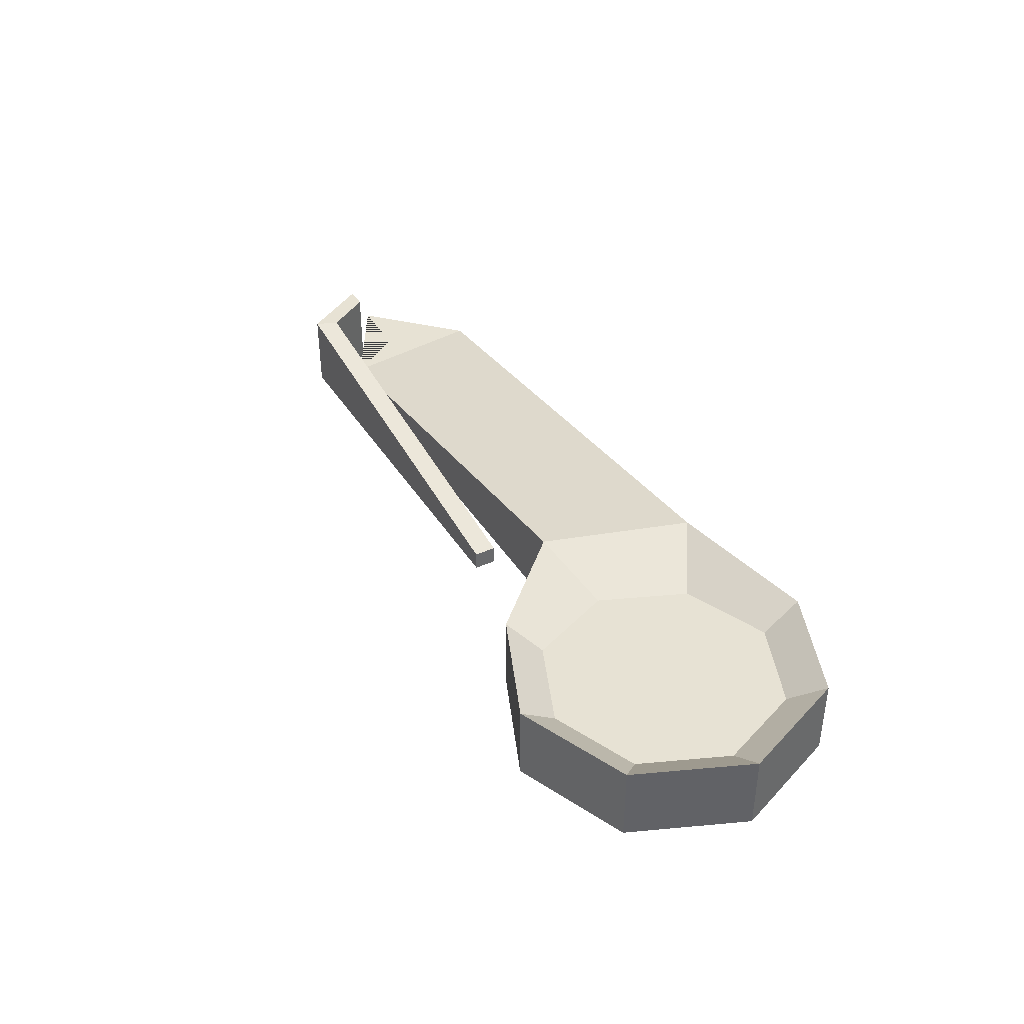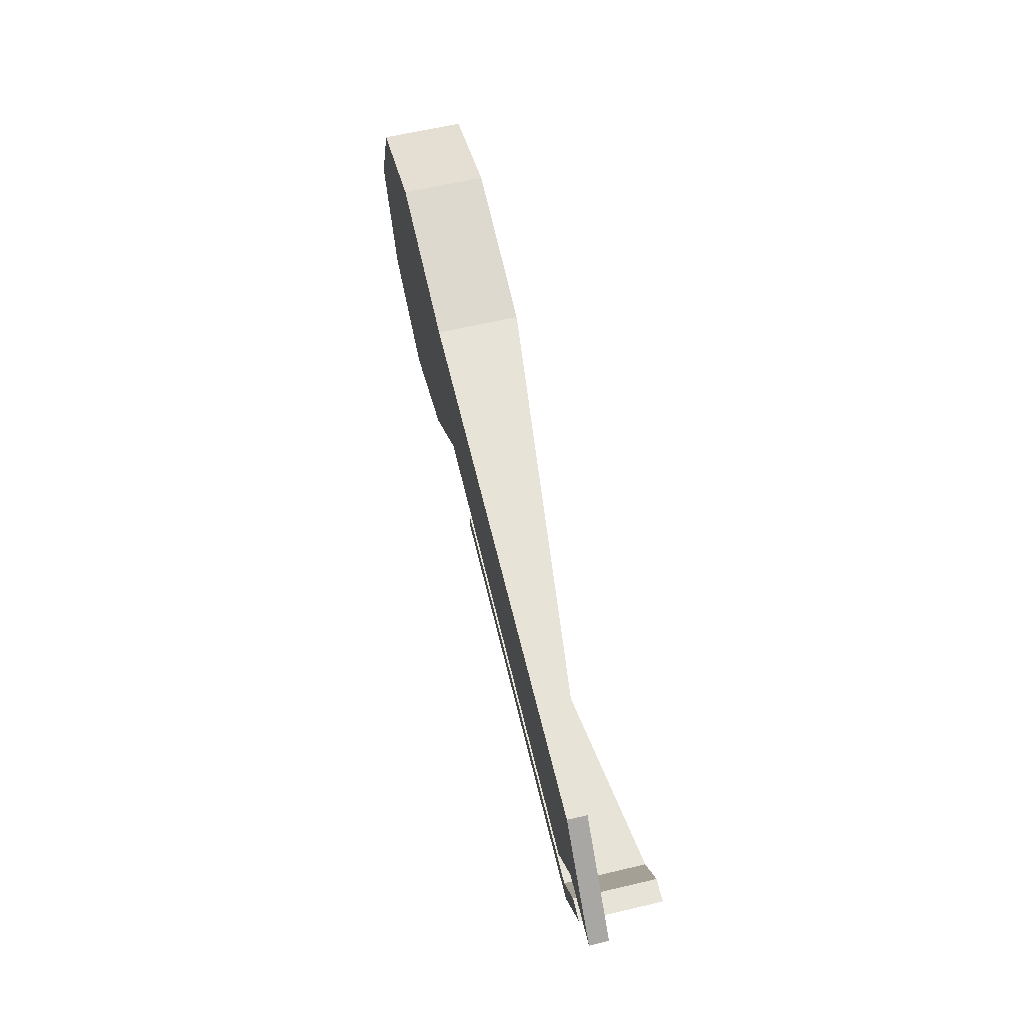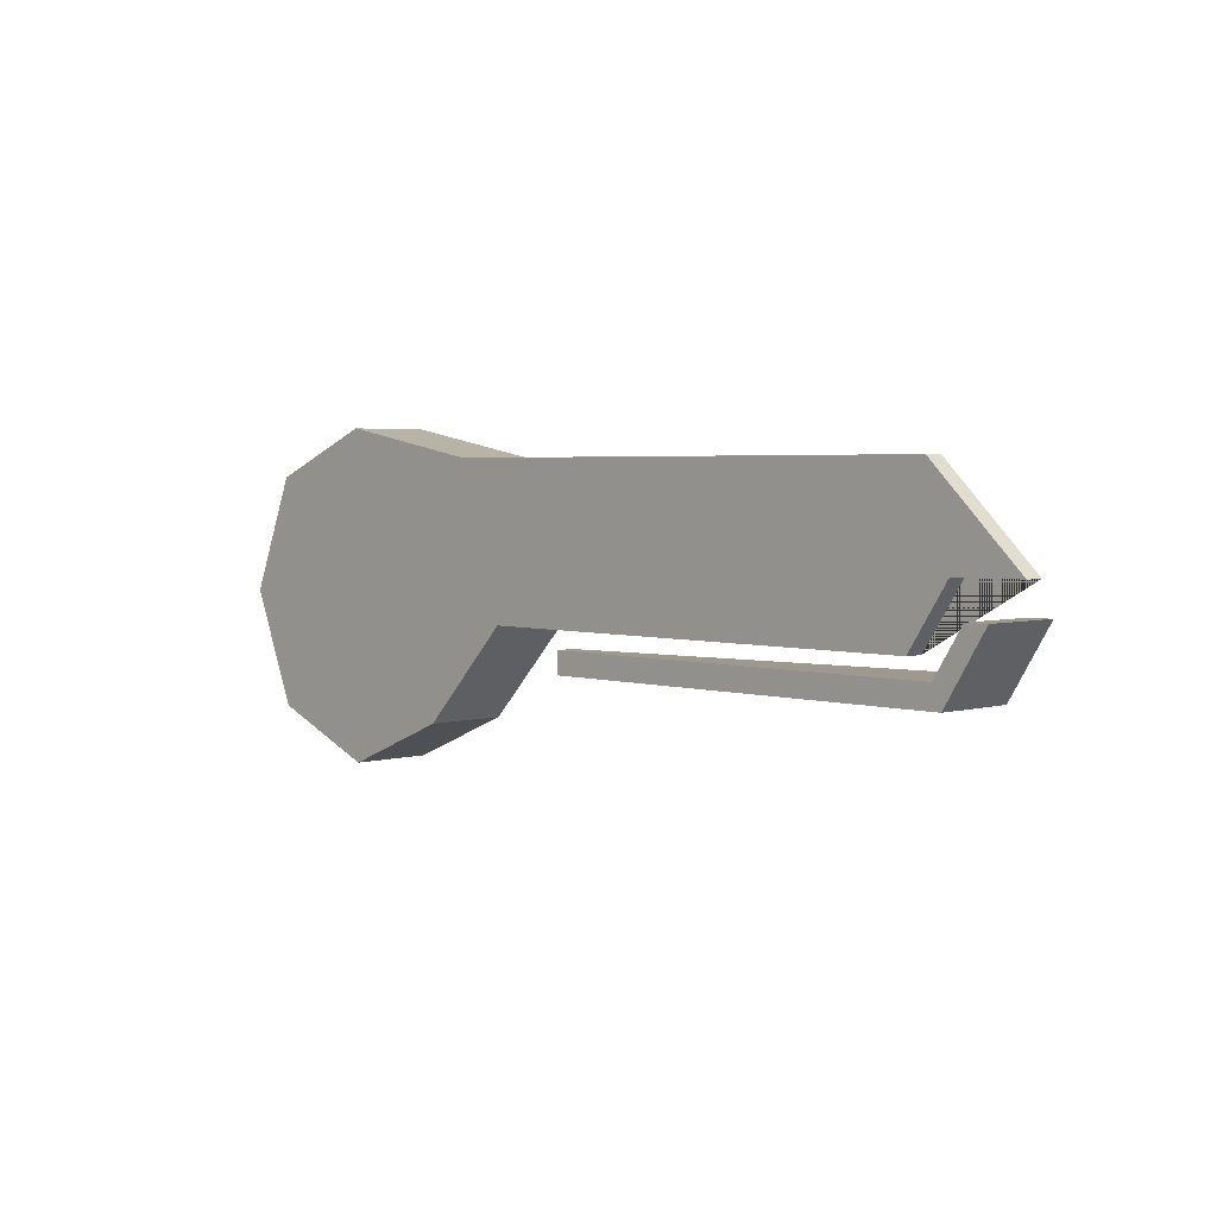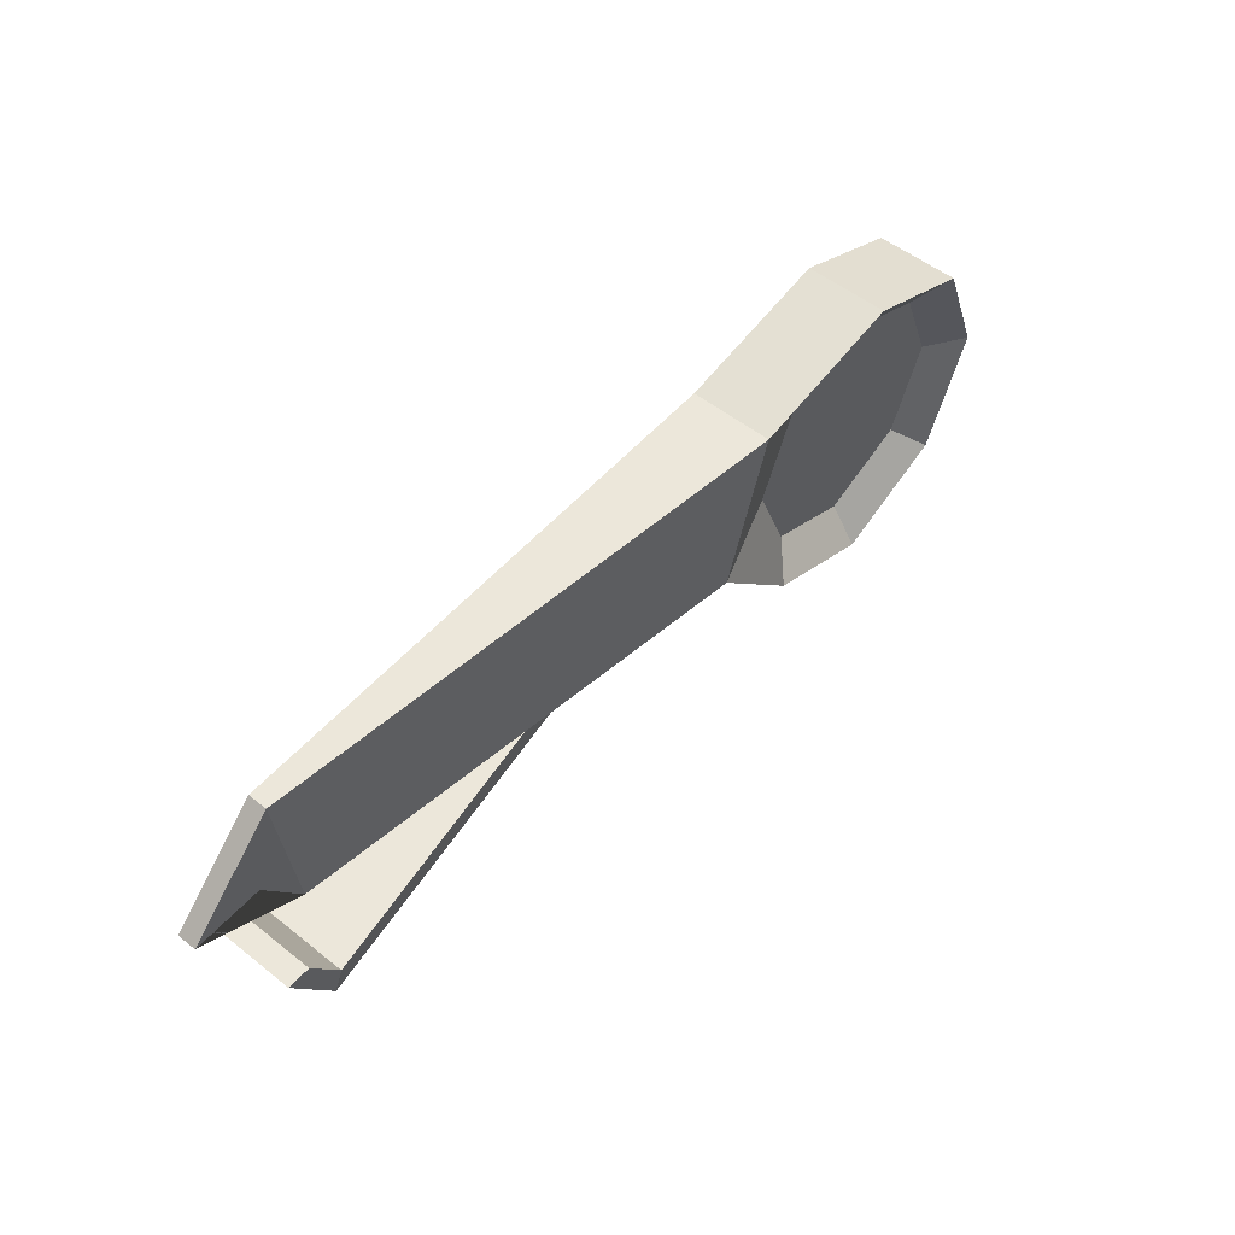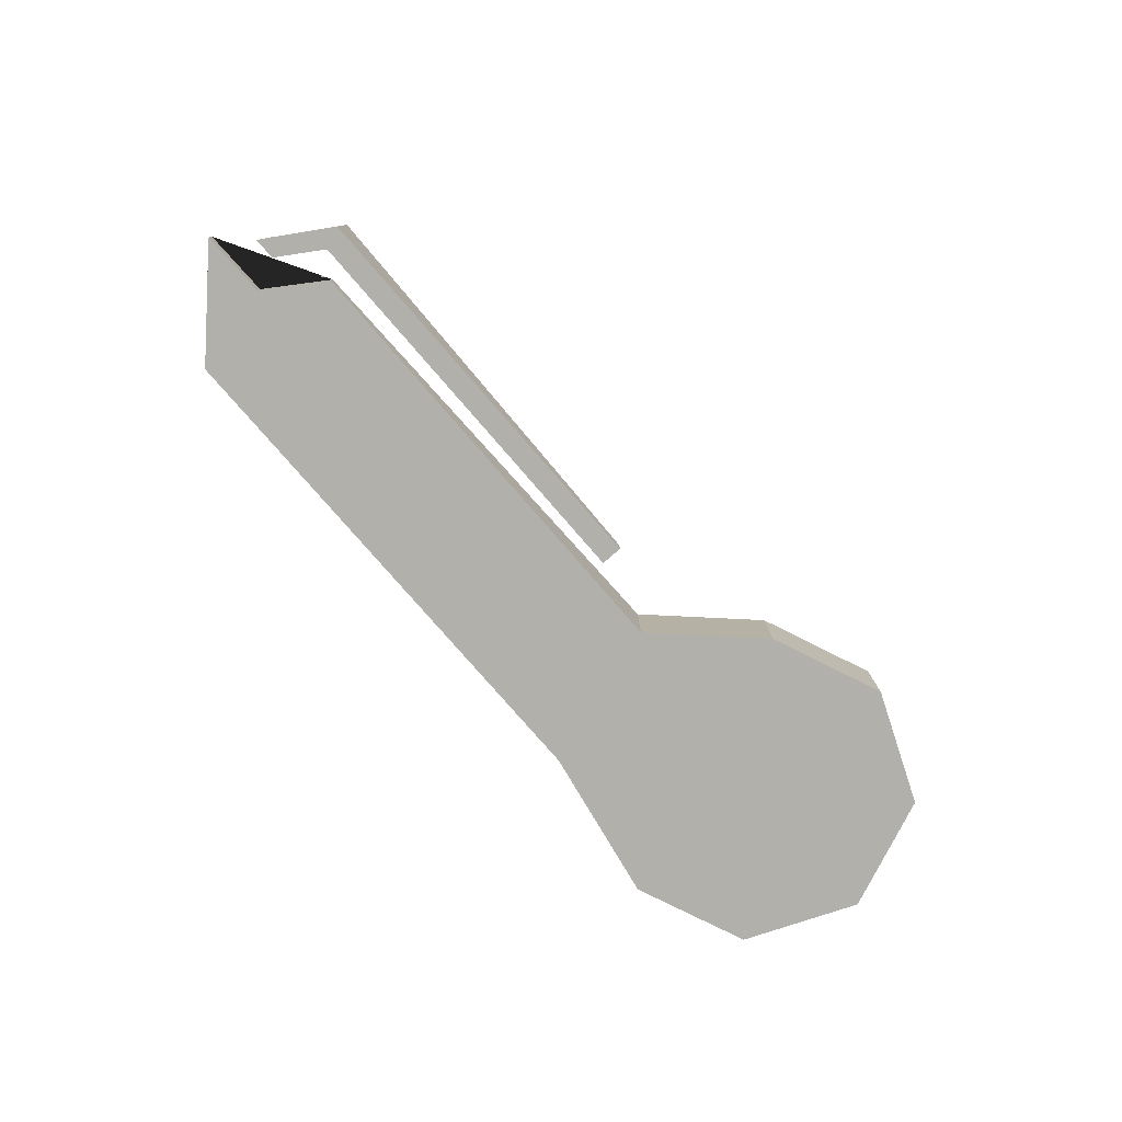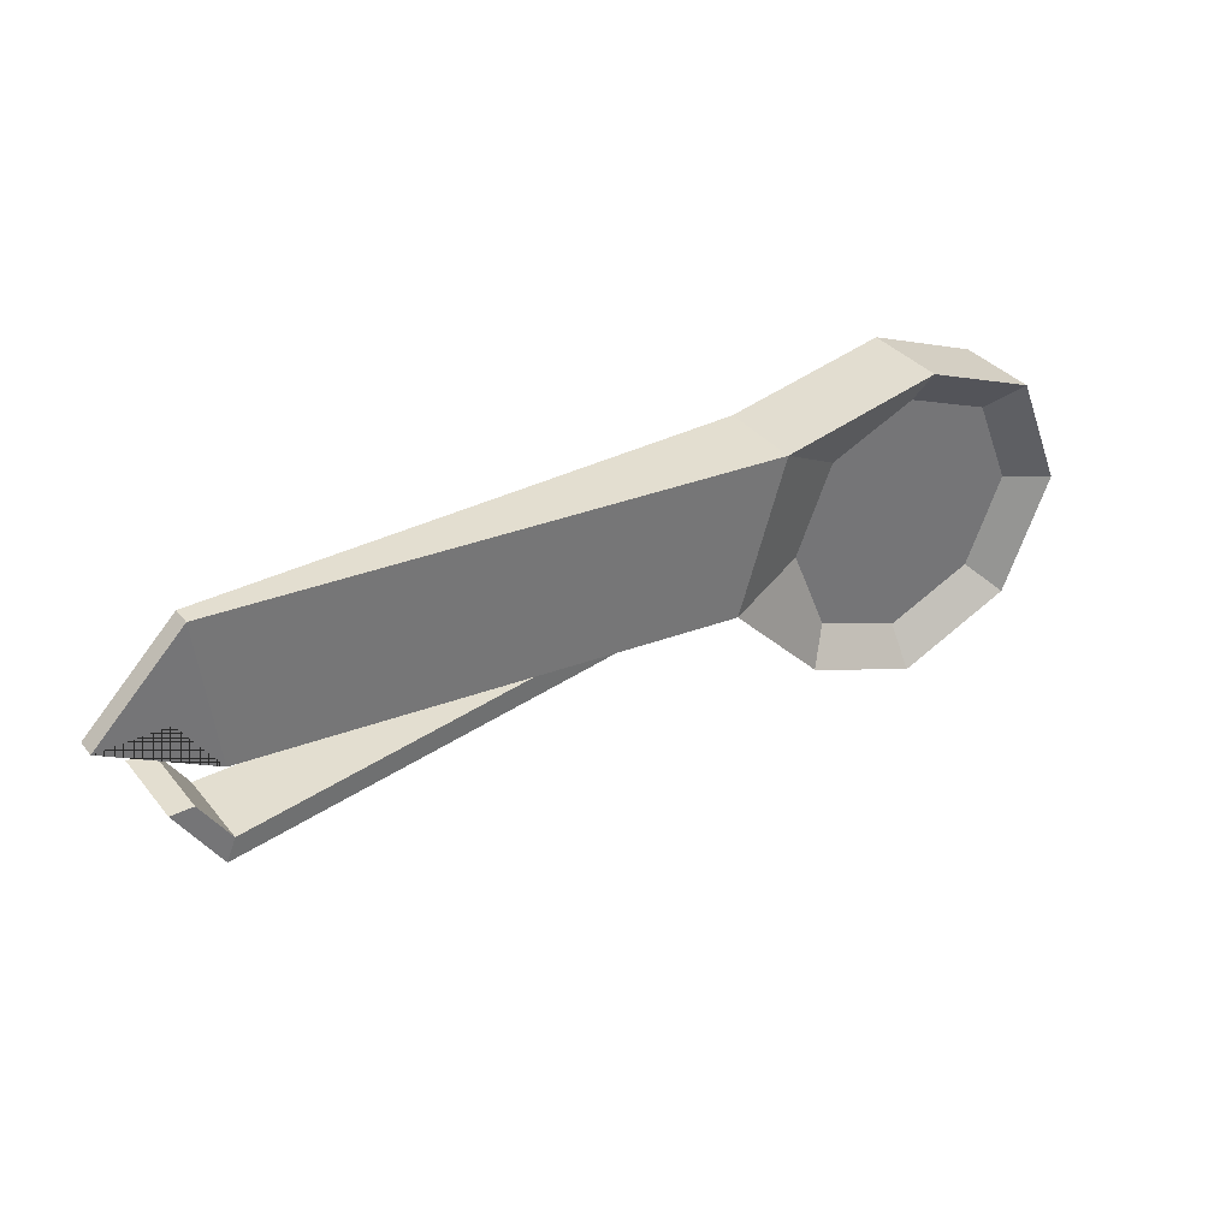
<metadata>
{"format":"obj","ext":"obj","renderer":"f3d","projection":"perspective","resolution":1024,"background":"white","views":[{"elev":39.7,"azim":61.0,"up":"+Z"},{"elev":62.1,"azim":-103.4,"up":"+Y"},{"elev":3.5,"azim":-133.9,"up":"+Y"},{"elev":53.4,"azim":-49.8,"up":"+Y"},{"elev":-78.5,"azim":-49.1,"up":"+Z"},{"elev":35.7,"azim":-33.7,"up":"+Y"}]}
</metadata>
<code>
g default
v 0.1414 0.3414 -0.05
v 0 0.4 -0.05
v -0.1965 0.3639 -0.05
v -0.255 0.1776 -0.05
v -0.1414 0.05858 -0.05
v 0 0 -0.05
v 0.1414 0.05858 -0.05
v 0.2 0.2 -0.05
v 0.1414 0.3414 0.05
v 0 0.4 0.05
v -0.1965 0.3639 0.05
v -0.255 0.1776 0.05
v -0.1414 0.05858 0.05
v 0 0 0.05
v 0.1414 0.05858 0.05
v 0.2 0.2 0.05
v 0 0.2 -0.05
v 0.108 0.308 0.01781
v 0 0.3527 0.01781
v 0 0.2 0.01781
v -0.108 0.308 0.01781
v -0.1527 0.2 0.01781
v -0.108 0.09205 0.01781
v 0 0.04733 0.01781
v 0.108 0.09205 0.01781
v 0.1527 0.2 0.01781
v -0.85 0.3639 -0.05
v -0.8293 0.1776 -0.05
v -0.8293 0.1776 -0.02672
v -0.85 0.3639 -0.02672
v -0.9624 0.2532 -0.05
v -0.8784 0.2521 -0.05
v -0.8784 0.2521 -0.02672
v -0.9624 0.2532 -0.02672
v -0.8706 0.1284 0.05
v -0.3528 0.1284 -0.02607
v -0.8593 0.1557 0.05
v -0.3528 0.1557 -0.02607
v -0.8593 0.1557 -0.05
v -0.3528 0.1557 -0.05
v -0.8706 0.1284 -0.05
v -0.3528 0.1284 -0.05
v -0.9224 0.2121 -0.05
v -0.9224 0.2121 0.05
v -0.8951 0.2121 0.05
v -0.8951 0.2121 -0.05
g pCylinder2
f 1 2 10 9
f 2 3 11 10
f 31 32 33 34
f 4 5 13 12
f 5 6 14 13
f 6 7 15 14
f 7 8 16 15
f 8 1 9 16
f 2 1 17
f 3 2 17
f 4 3 17
f 5 4 17
f 6 5 17
f 7 6 17
f 8 7 17
f 1 8 17
f 18 19 20
f 19 21 20
f 21 22 20
f 22 23 20
f 23 24 20
f 24 25 20
f 25 26 20
f 26 18 20
f 9 10 19 18
f 10 11 21 19
f 11 12 22 21
f 12 13 23 22
f 13 14 24 23
f 14 15 25 24
f 15 16 26 25
f 16 9 18 26
f 3 4 28 27
f 4 12 29 28
f 12 11 30 29
f 11 3 27 30
f 27 28 32 31
f 28 29 33 32
f 29 30 34 33
f 30 27 31 34
f 35 36 38 37
f 37 38 40 39
f 39 40 42 41
f 41 42 36 35
f 36 42 40 38
f 43 44 45 46
f 41 35 44 43
f 35 37 45 44
f 37 39 46 45
f 39 41 43 46

</code>
